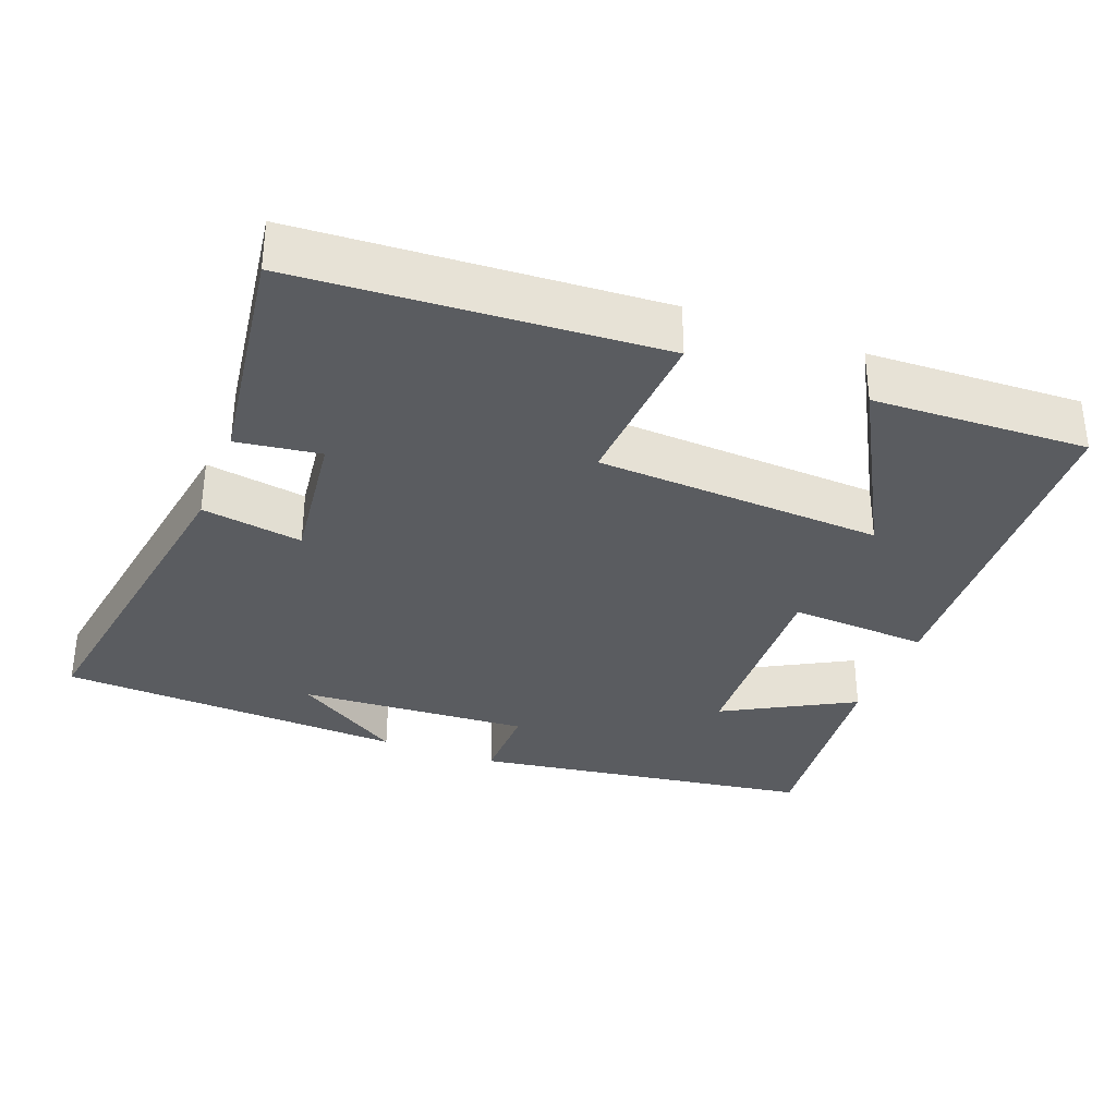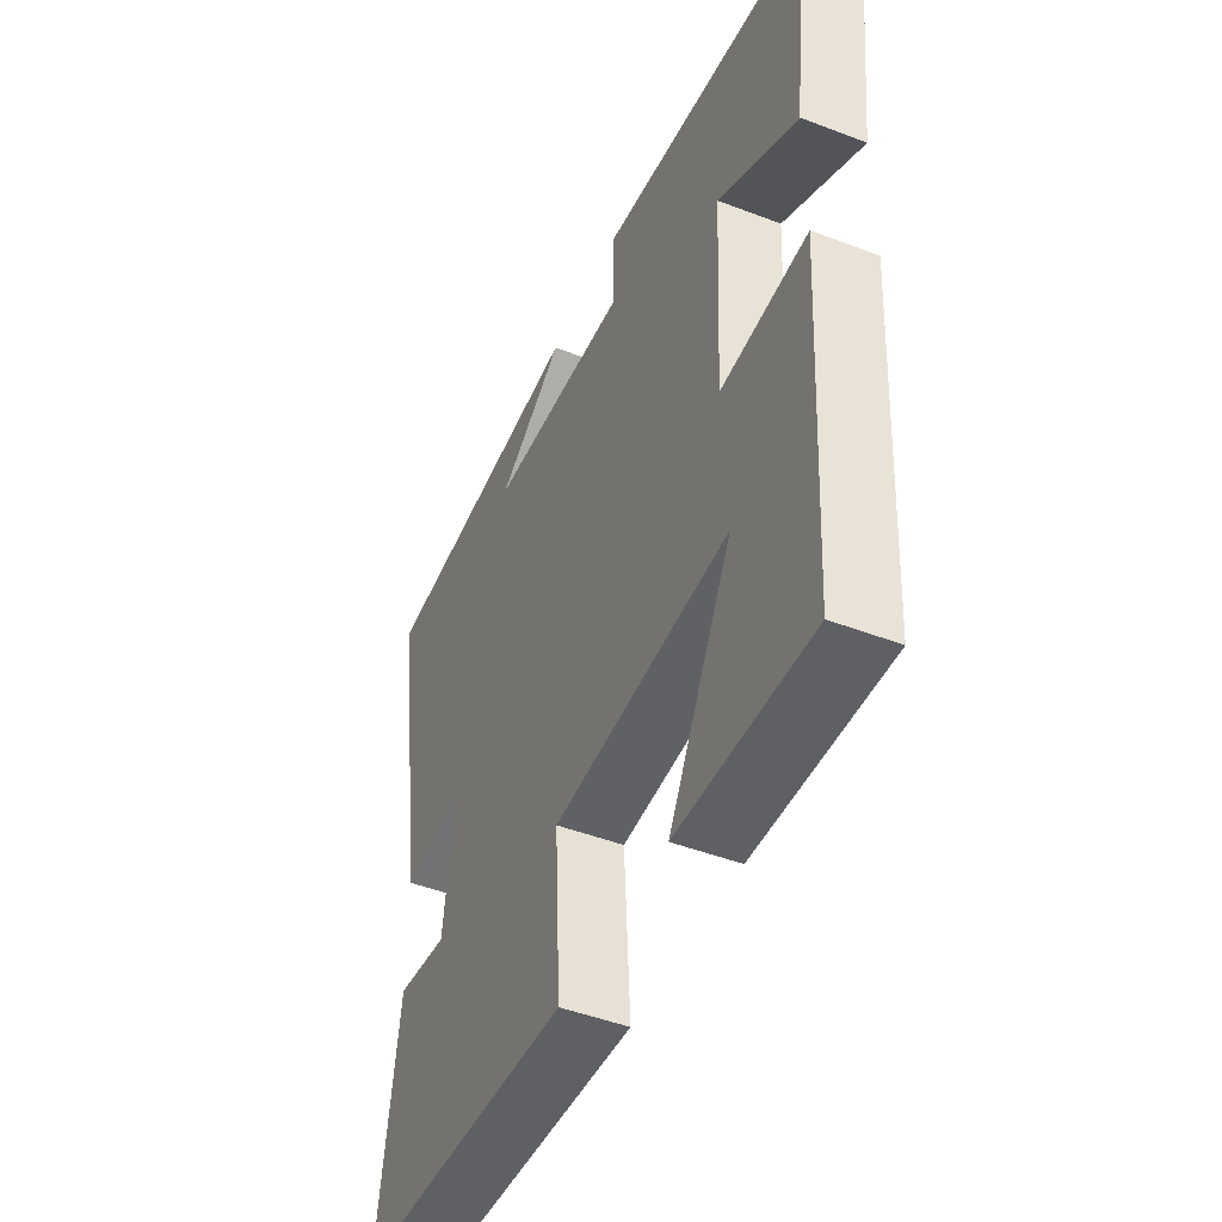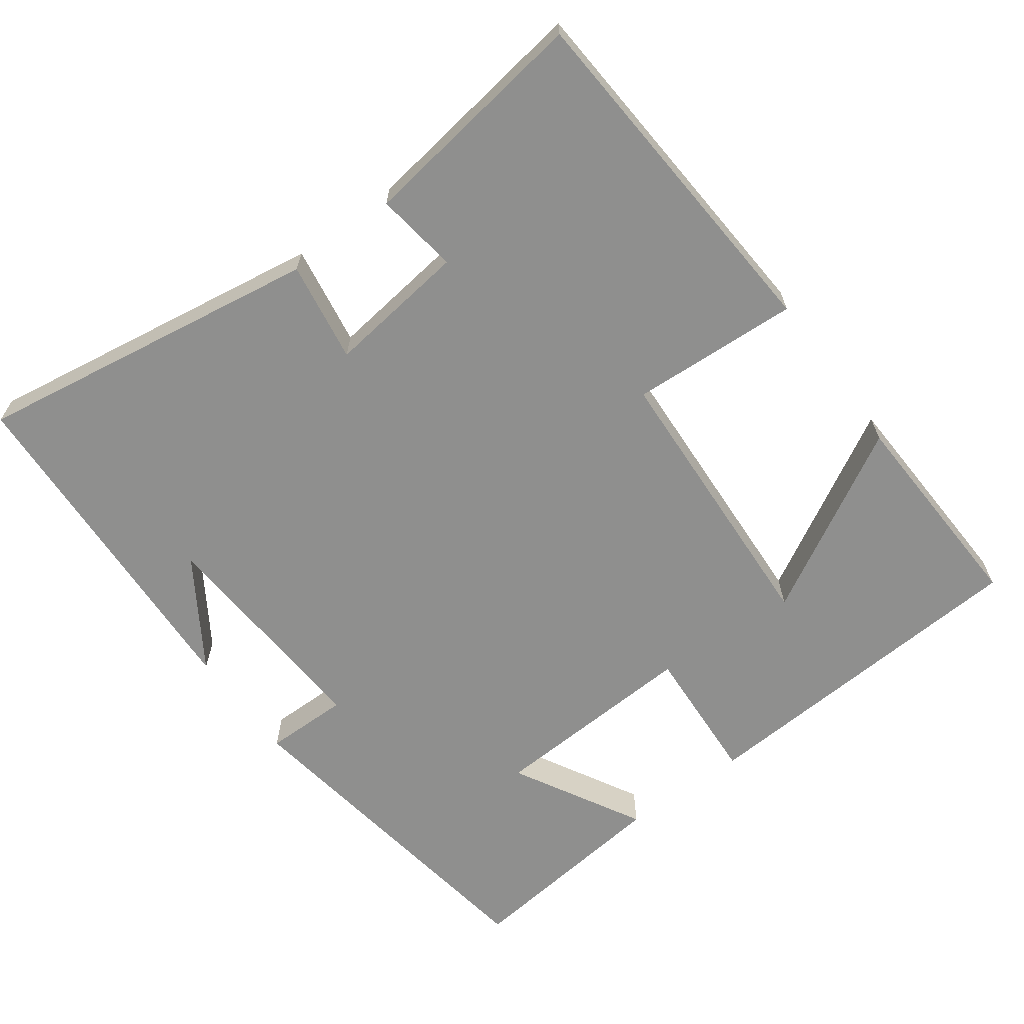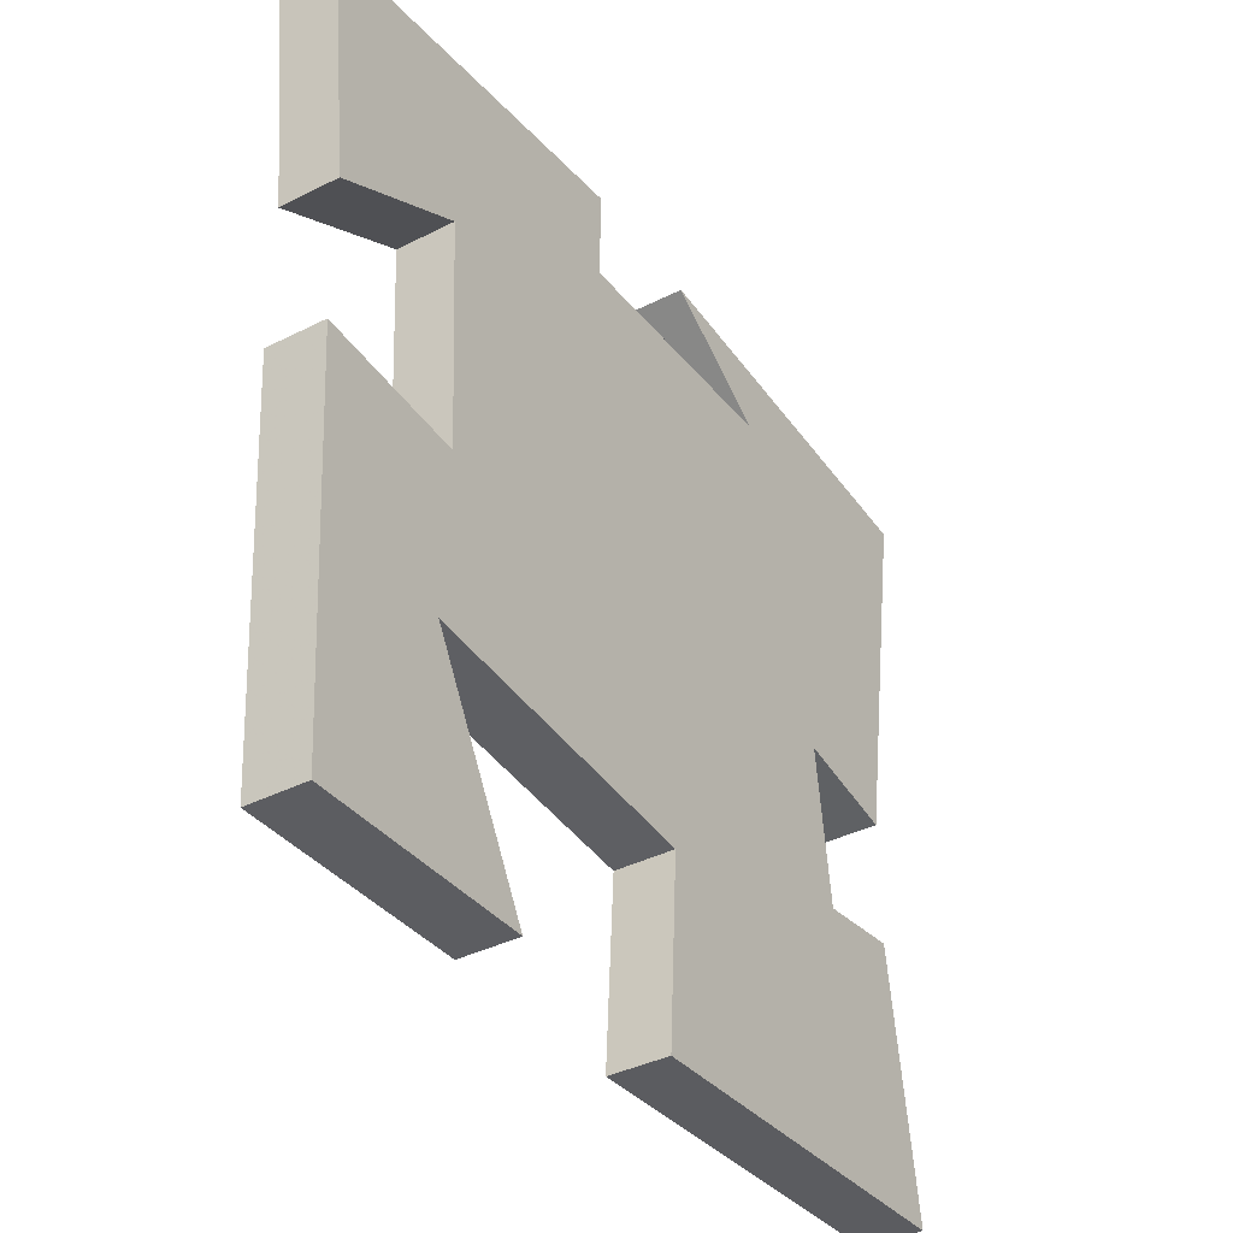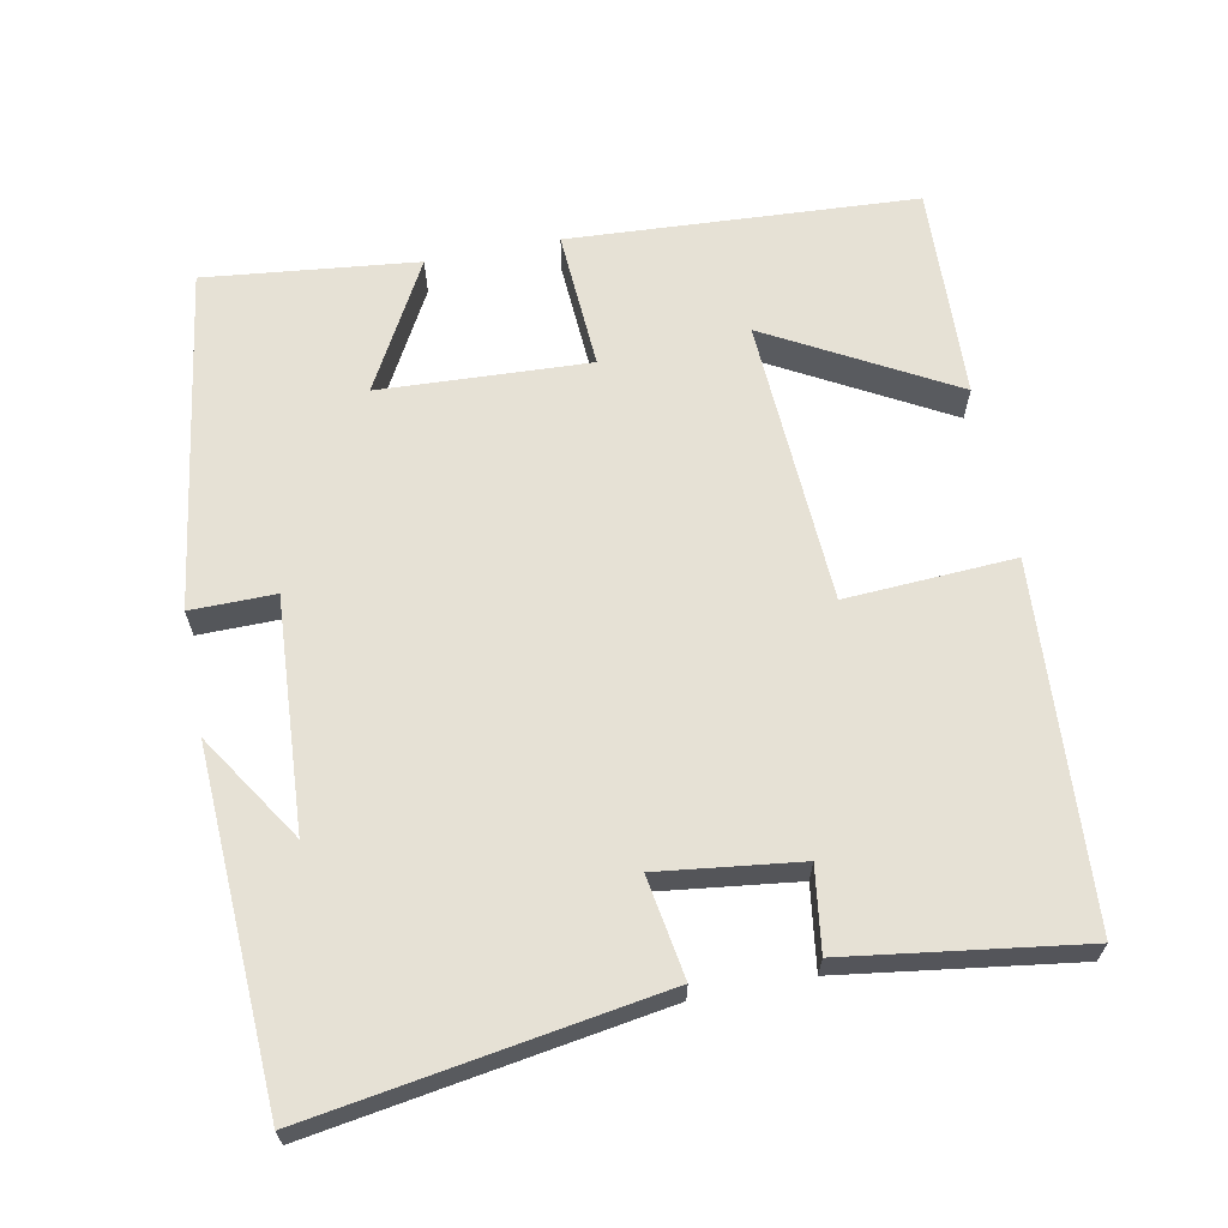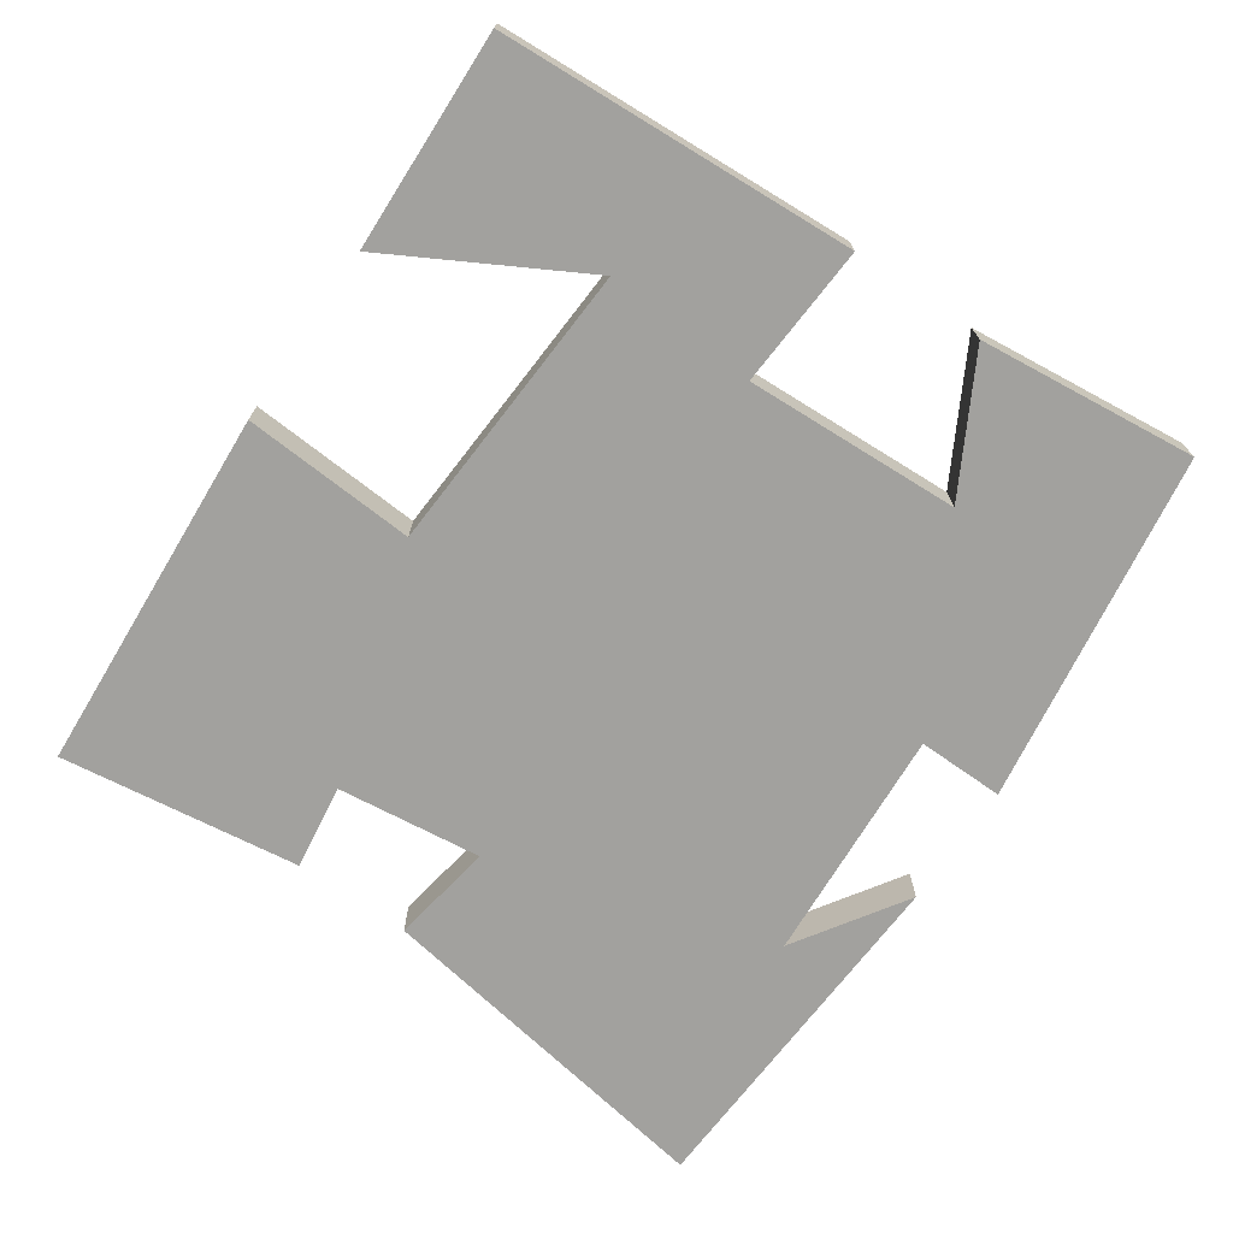
<metadata>
{"format":"obj","ext":"obj","renderer":"f3d","projection":"perspective","resolution":1024,"background":"white","views":[{"elev":-33.6,"azim":158.9,"up":"+Y"},{"elev":-46.8,"azim":-113.5,"up":"+Z"},{"elev":-65.1,"azim":126.4,"up":"+Y"},{"elev":-38.4,"azim":-57.4,"up":"+Z"},{"elev":64.7,"azim":78.9,"up":"+Y"},{"elev":-72.0,"azim":-124.7,"up":"+Y"}]}
</metadata>
<code>
v 0.575 0.07 0.477
v 0.5 0.07 0.004
v 0.363 0.07 0.026
v 0.387 0.07 -0.166
v 0.5 0.07 -0.15
v 0.545 0.07 -0.468
v 0.058 0.07 -0.5
v 0.071 0.07 -0.27
v -0.319 0.07 -0.25
v -0.18 0.07 -0.5
v -0.472 0.07 -0.512
v -0.5 0.07 -0.038
v -0.31 0.07 -0.049
v -0.324 0.07 0.237
v -0.5 0.07 0.14
v -0.532 0.07 0.43
v -0.065 0.07 0.5
v -0.066 0.07 0.385
v 0.248 0.07 0.405
v 0.101 0.07 0.5
v 0.575 0 0.477
v 0.5 0 0.004
v 0.363 0 0.026
v 0.387 0 -0.166
v 0.5 0 -0.15
v 0.545 0 -0.468
v 0.058 0 -0.5
v 0.071 0 -0.27
v -0.319 0 -0.25
v -0.18 0 -0.5
v -0.472 0 -0.512
v -0.5 0 -0.038
v -0.31 0 -0.049
v -0.324 0 0.237
v -0.5 0 0.14
v -0.532 0 0.43
v -0.065 0 0.5
v -0.066 0 0.385
v 0.248 0 0.405
v 0.101 0 0.5
f 19 20 1
f 16 17 18
f 15 16 18
f 14 15 18
f 13 14 18 19
f 11 12 13
f 9 10 11
f 9 11 13
f 13 19 1
f 9 13 1
f 8 9 1
f 6 7 8
f 5 6 8
f 4 5 8
f 1 2 3
f 8 1 3
f 3 4 8
f 21 40 39
f 38 37 36
f 38 36 35
f 38 35 34
f 39 38 34 33
f 33 32 31
f 31 30 29
f 33 31 29
f 21 39 33
f 21 33 29
f 21 29 28
f 28 27 26
f 28 26 25
f 28 25 24
f 23 22 21
f 23 21 28
f 28 24 23
f 1 21 22 2
f 2 22 23 3
f 3 23 24 4
f 4 24 25 5
f 5 25 26 6
f 6 26 27 7
f 7 27 28 8
f 8 28 29 9
f 9 29 30 10
f 10 30 31 11
f 11 31 32 12
f 12 32 33 13
f 13 33 34 14
f 14 34 35 15
f 15 35 36 16
f 16 36 37 17
f 17 37 38 18
f 18 38 39 19
f 19 39 40 20
f 20 40 21 1

</code>
